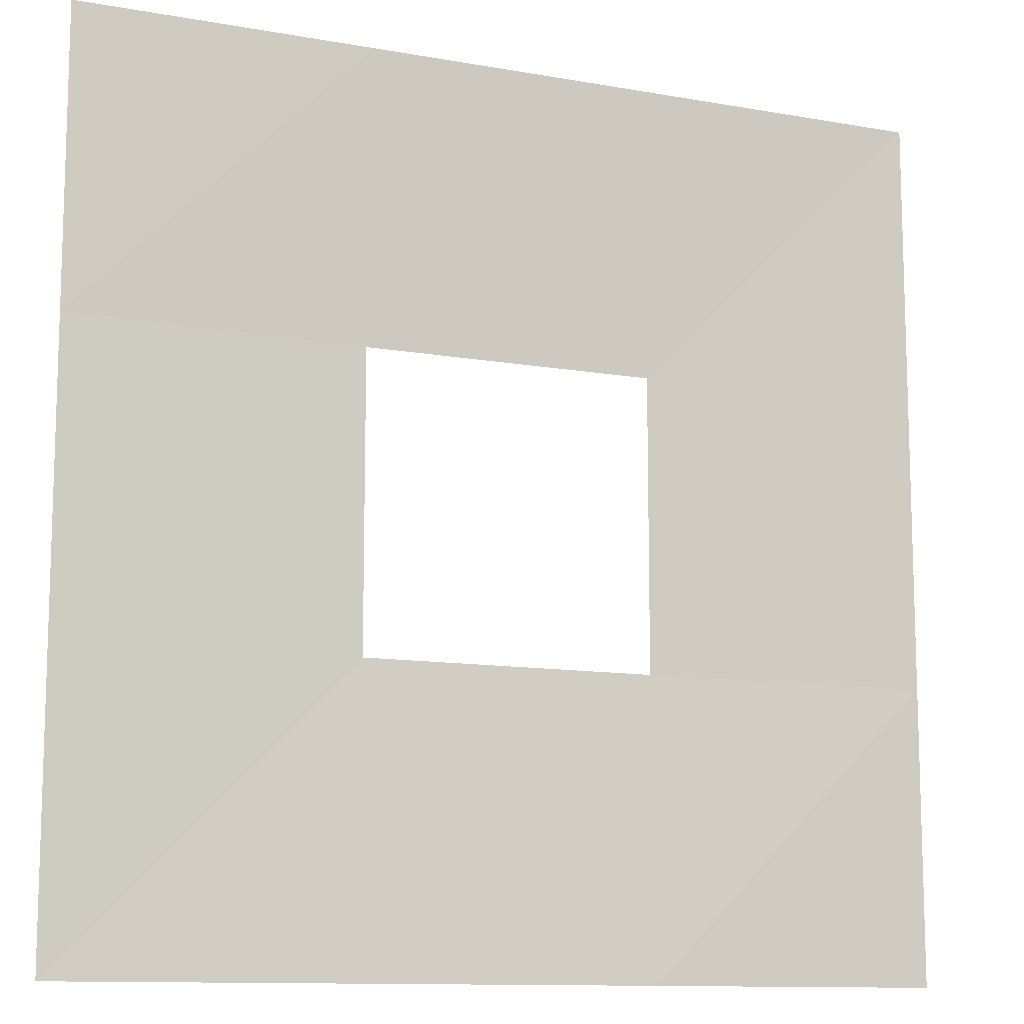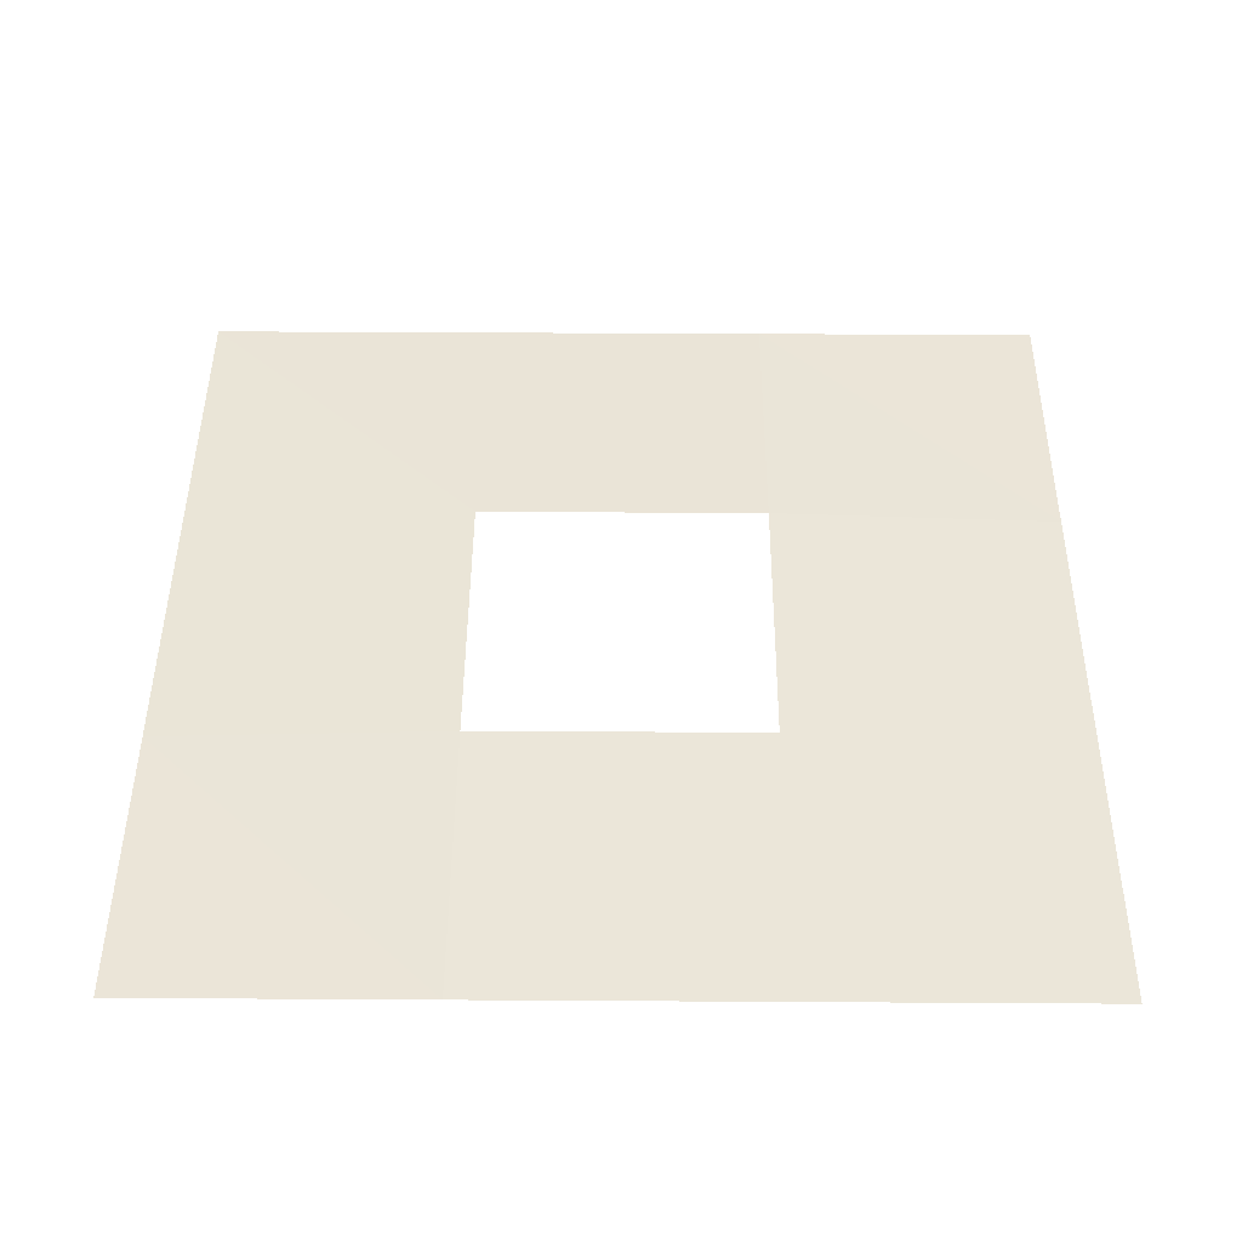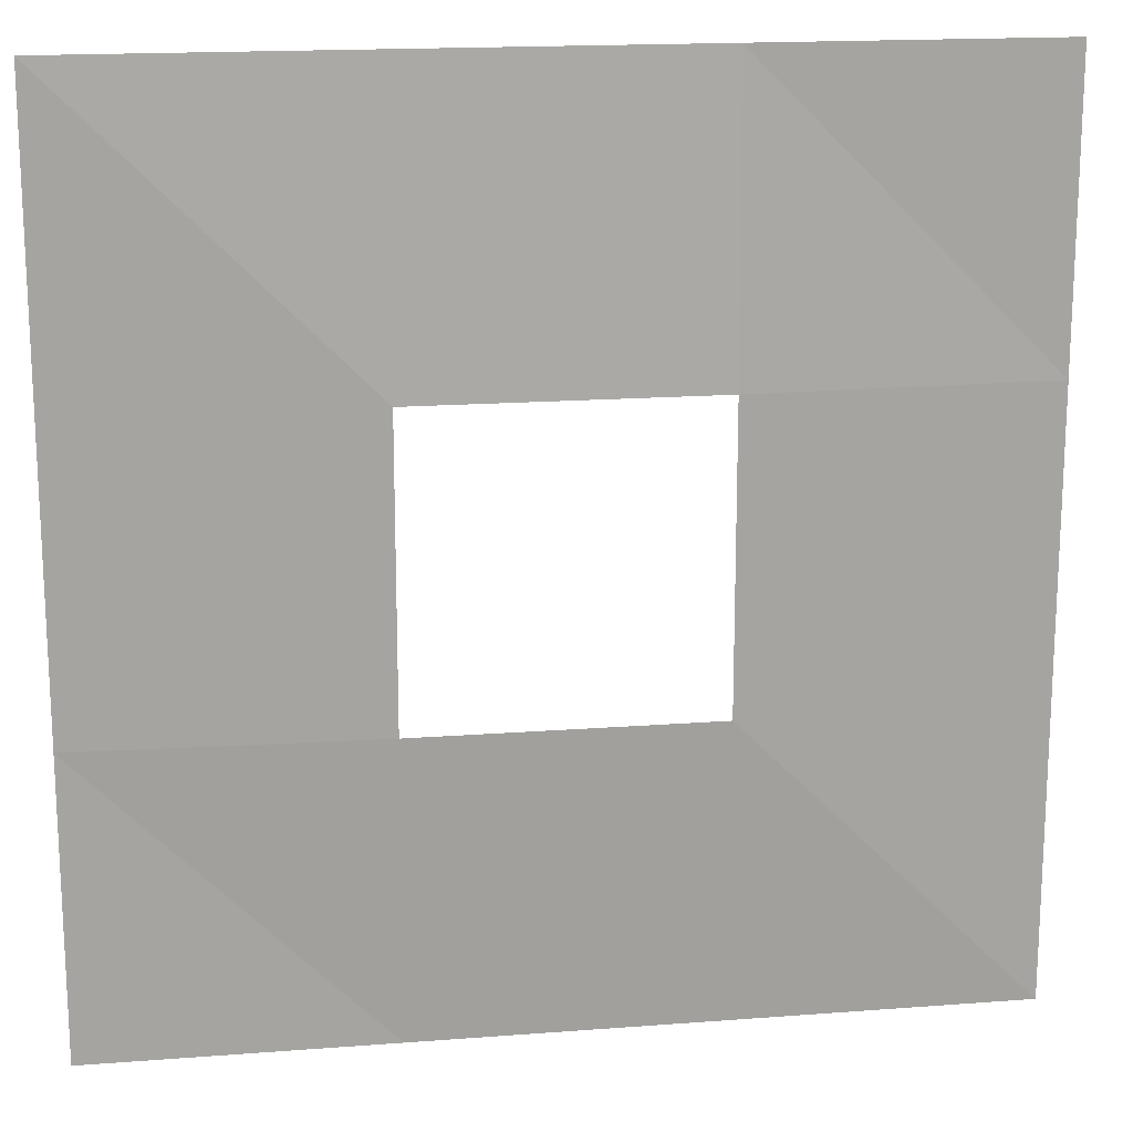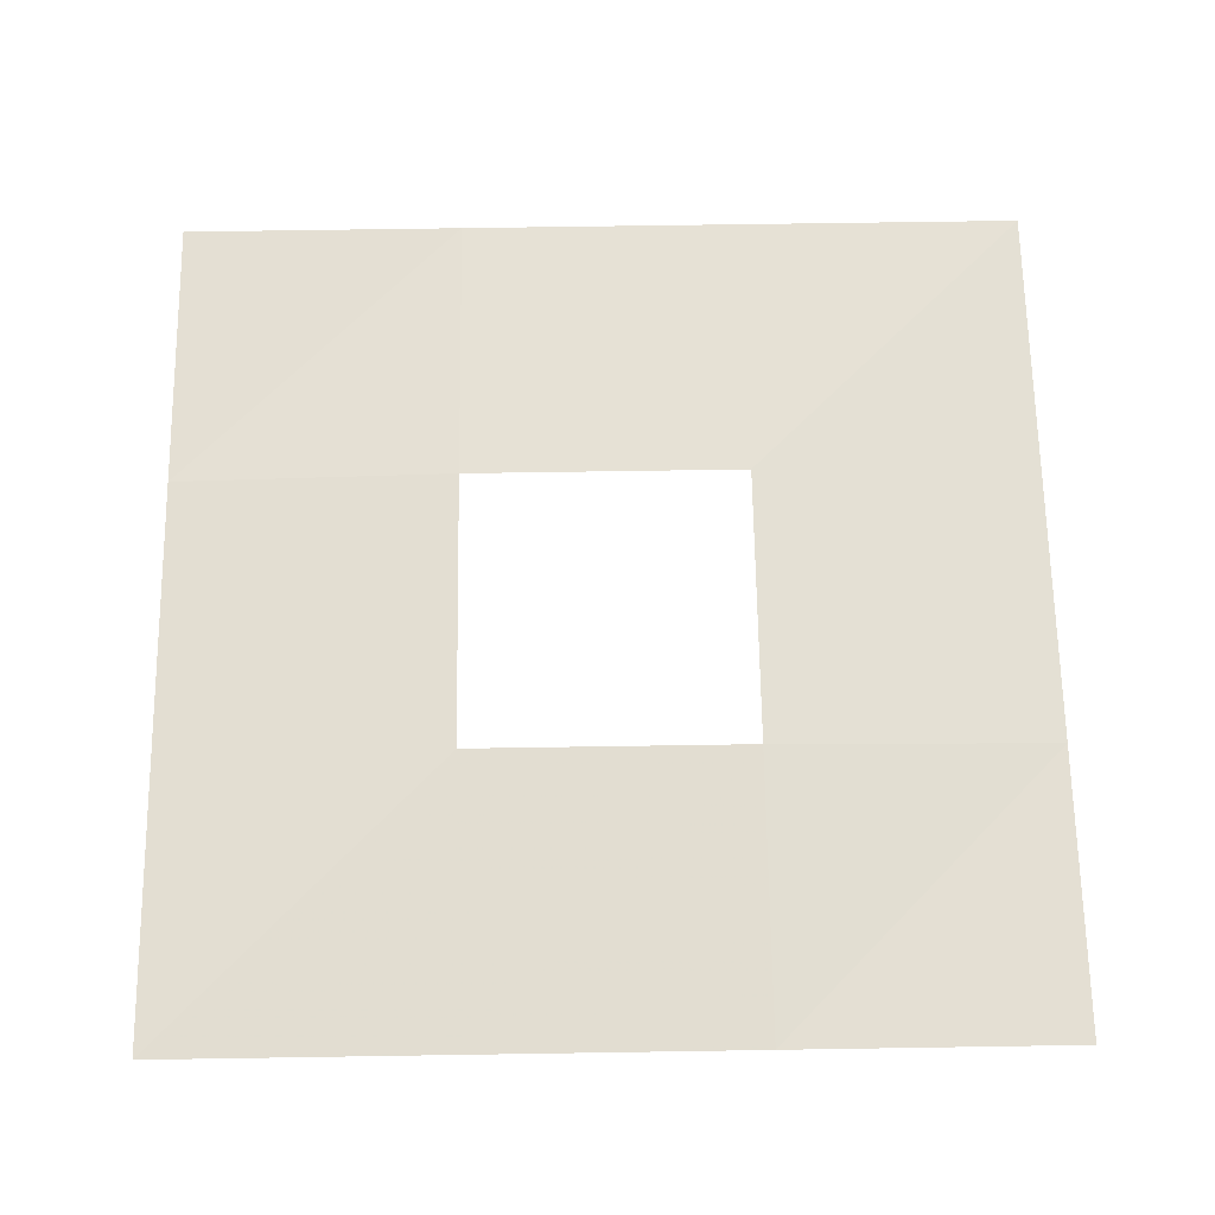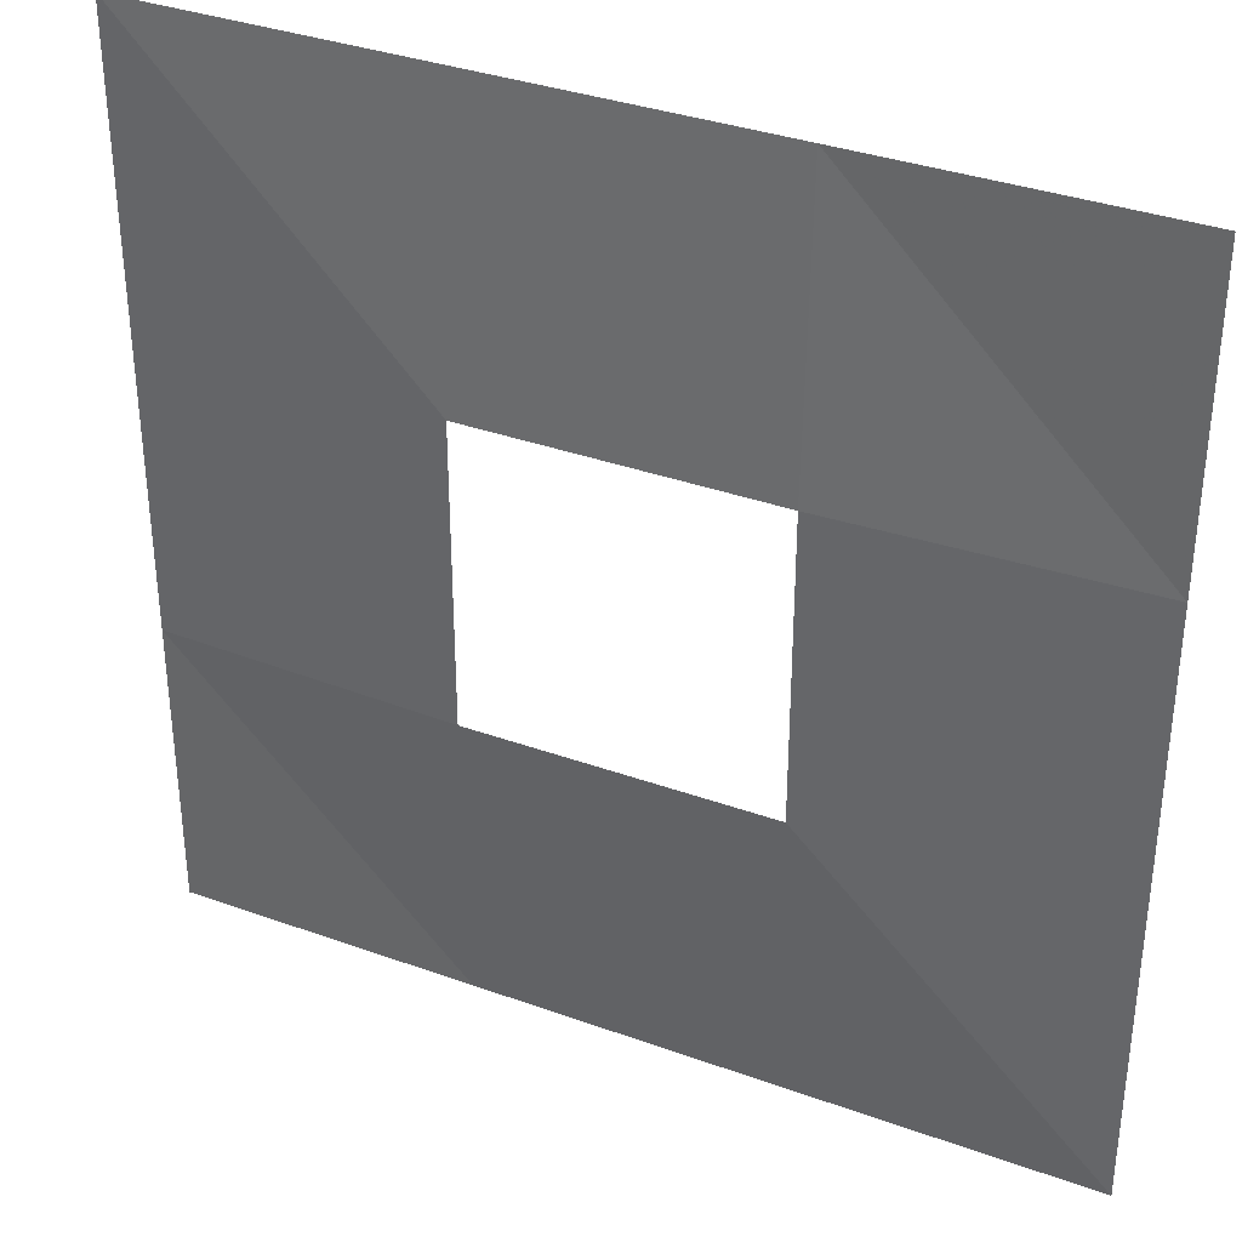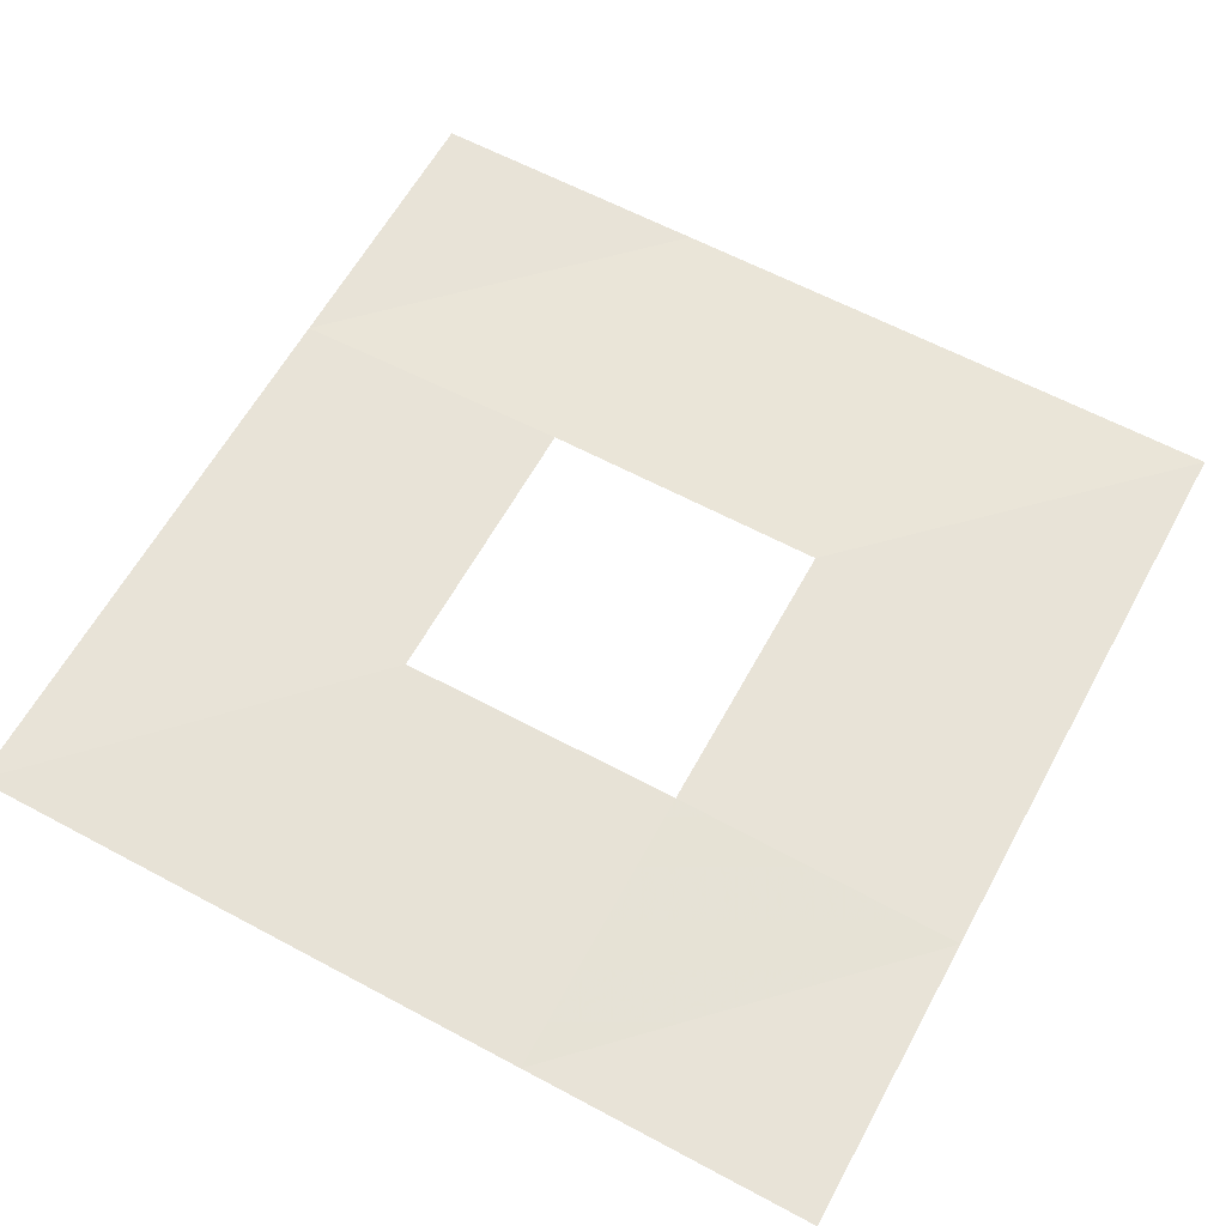
<metadata>
{"format":"obj","ext":"obj","renderer":"f3d","projection":"perspective","resolution":1024,"background":"white","views":[{"elev":-11.5,"azim":-23.5,"up":"+Z"},{"elev":45.8,"azim":0.4,"up":"+Y"},{"elev":16.9,"azim":171.2,"up":"+Z"},{"elev":66.7,"azim":89.1,"up":"+Y"},{"elev":35.1,"azim":-154.3,"up":"+Z"},{"elev":61.6,"azim":118.6,"up":"+Y"}]}
</metadata>
<code>
v 90 0 90
v 150 1 150
v 180 0 150
v 120 0 180
v 150 1 120
v 180 0 120
v 90 0 180
v 120 1 120
v 90 0 120
v 90 0 150
v 180 0 180
v 150 0 90
v 120 1 150
v 150 0 180
v 120 0 90
v 180 0 90
f 2 13 14
f 13 4 14
f 2 3 5
f 3 6 5
f 8 5 15
f 5 12 15
f 8 9 13
f 9 10 13
f 9 8 1
f 8 15 1
f 13 10 4
f 10 7 4
f 3 2 11
f 2 14 11
f 5 6 12
f 6 16 12

</code>
